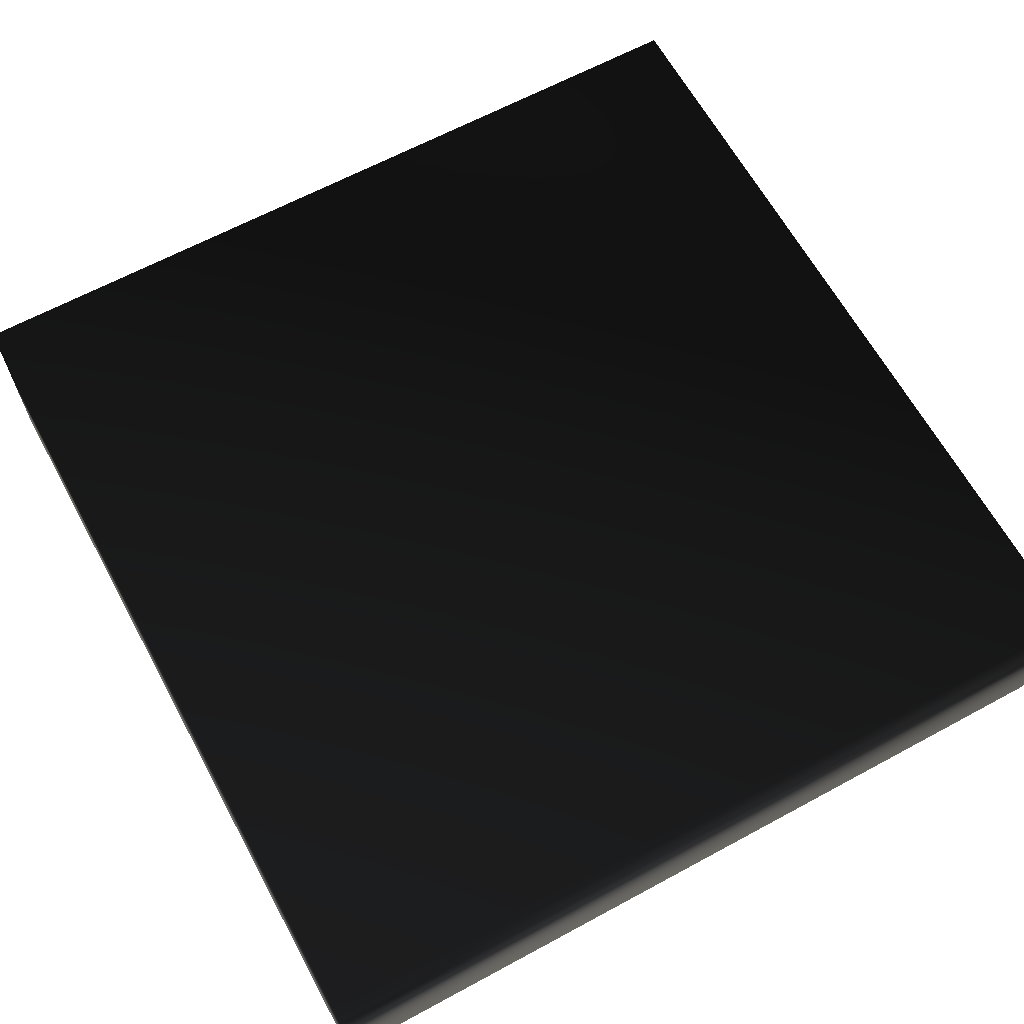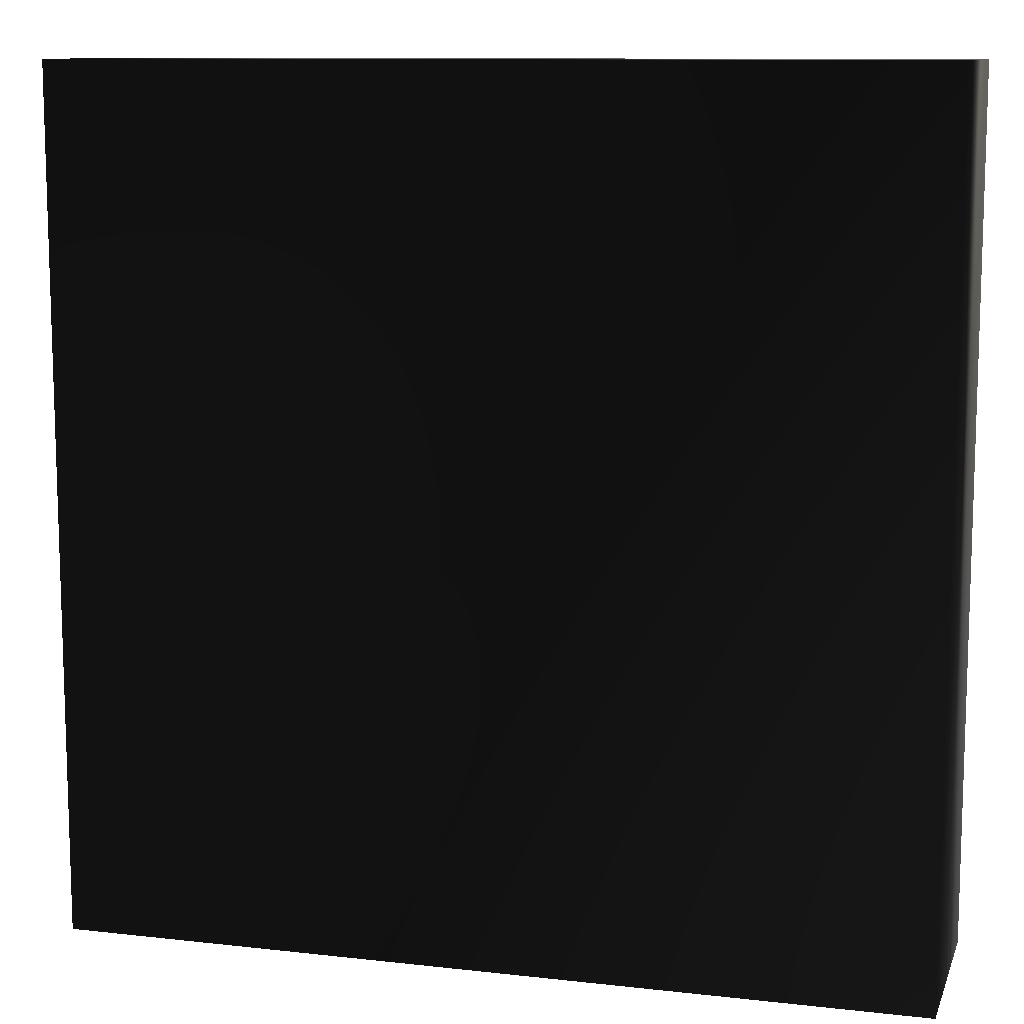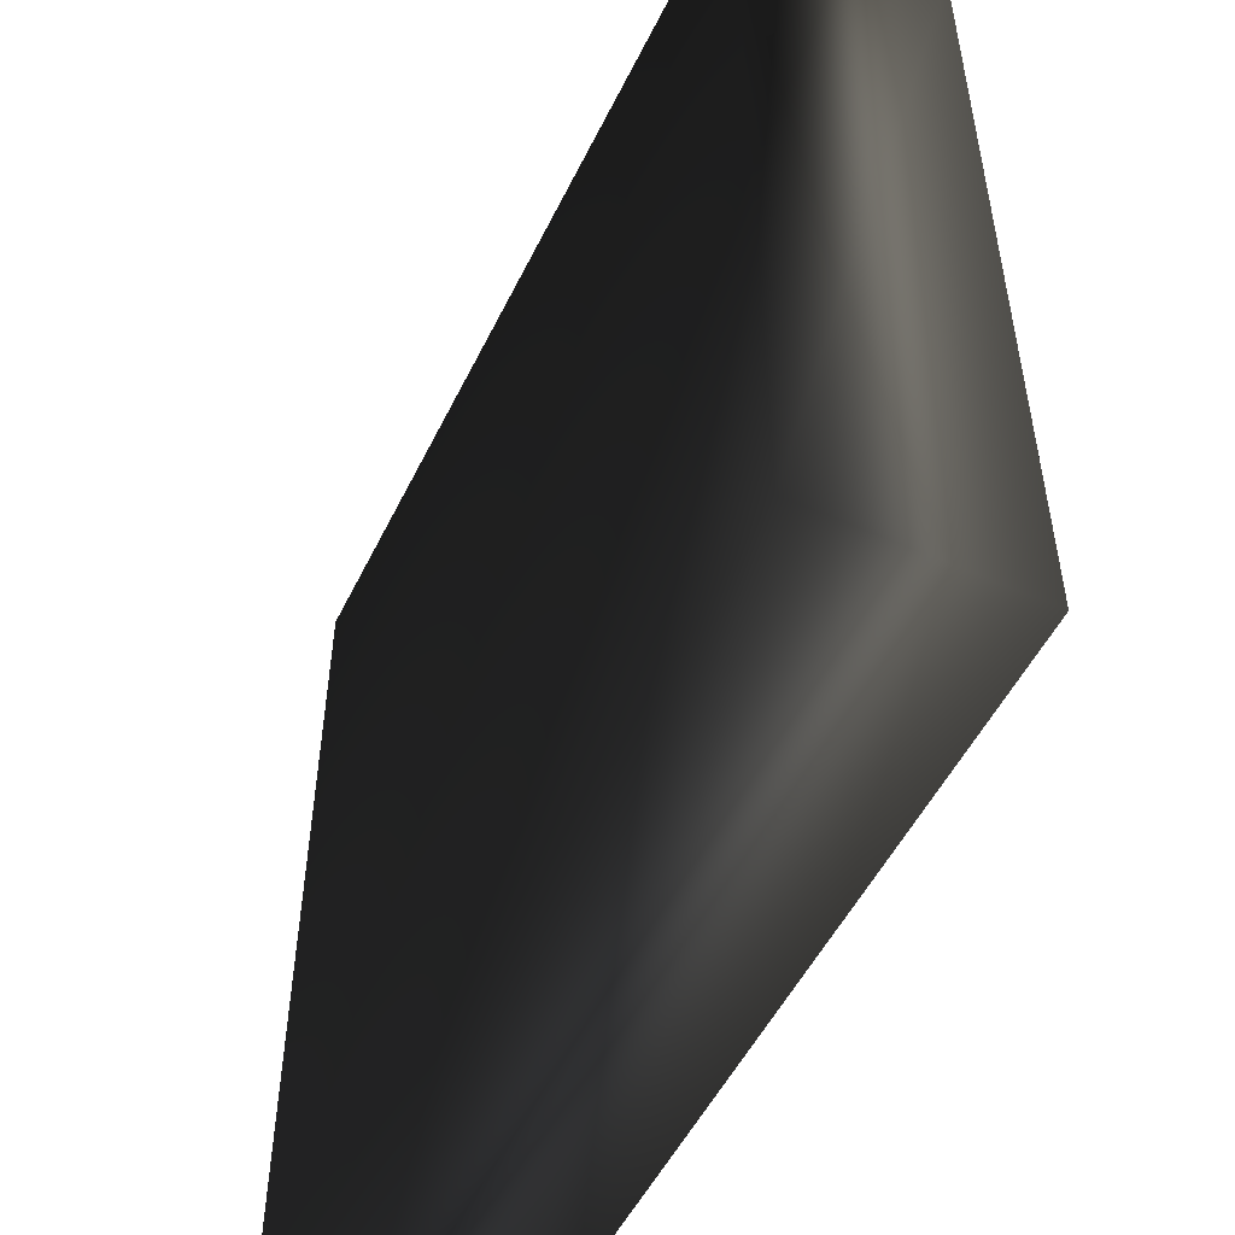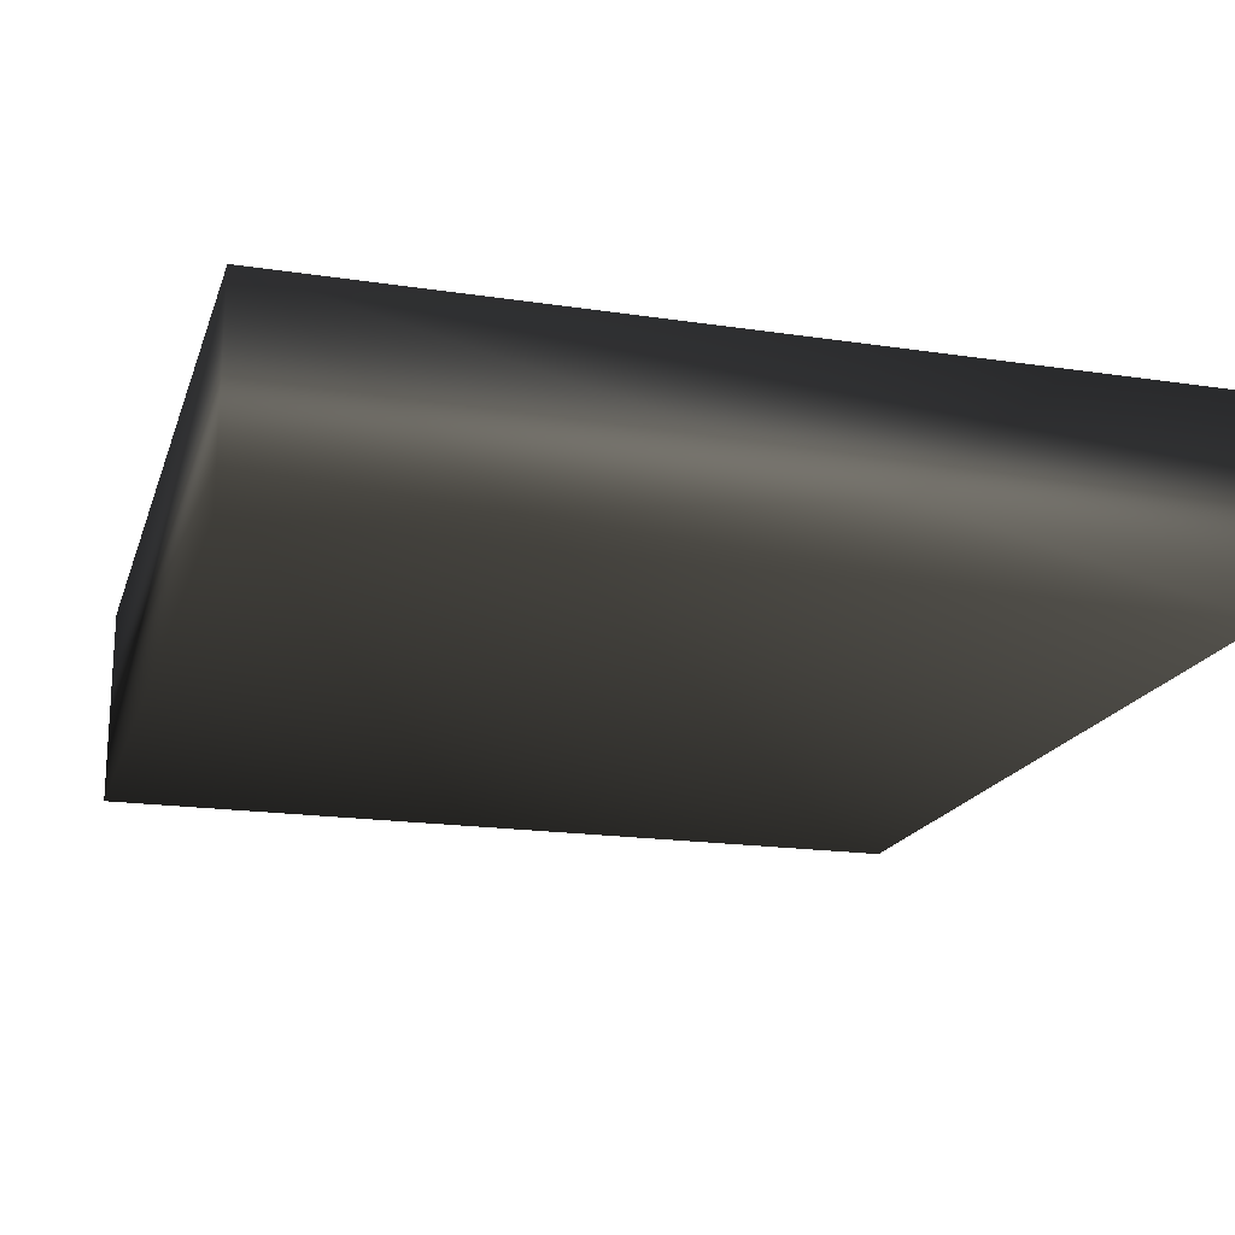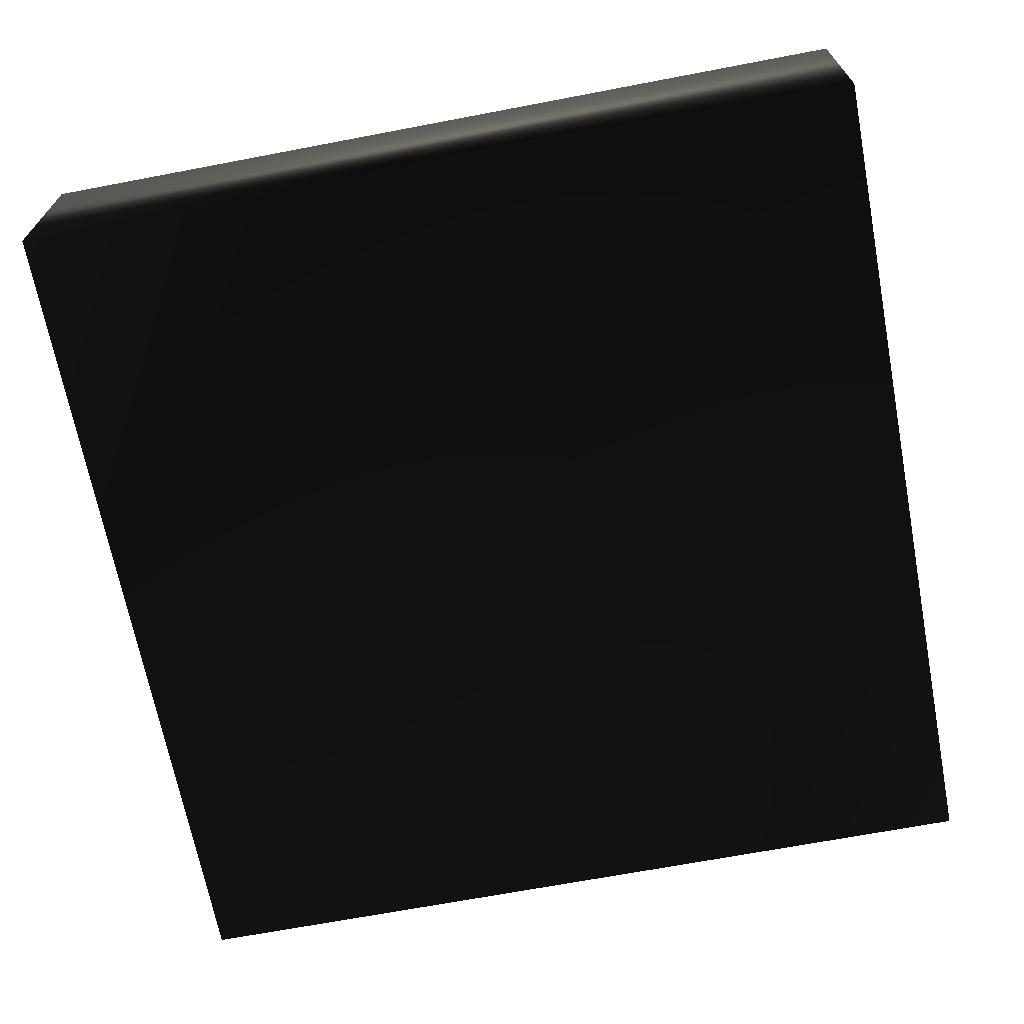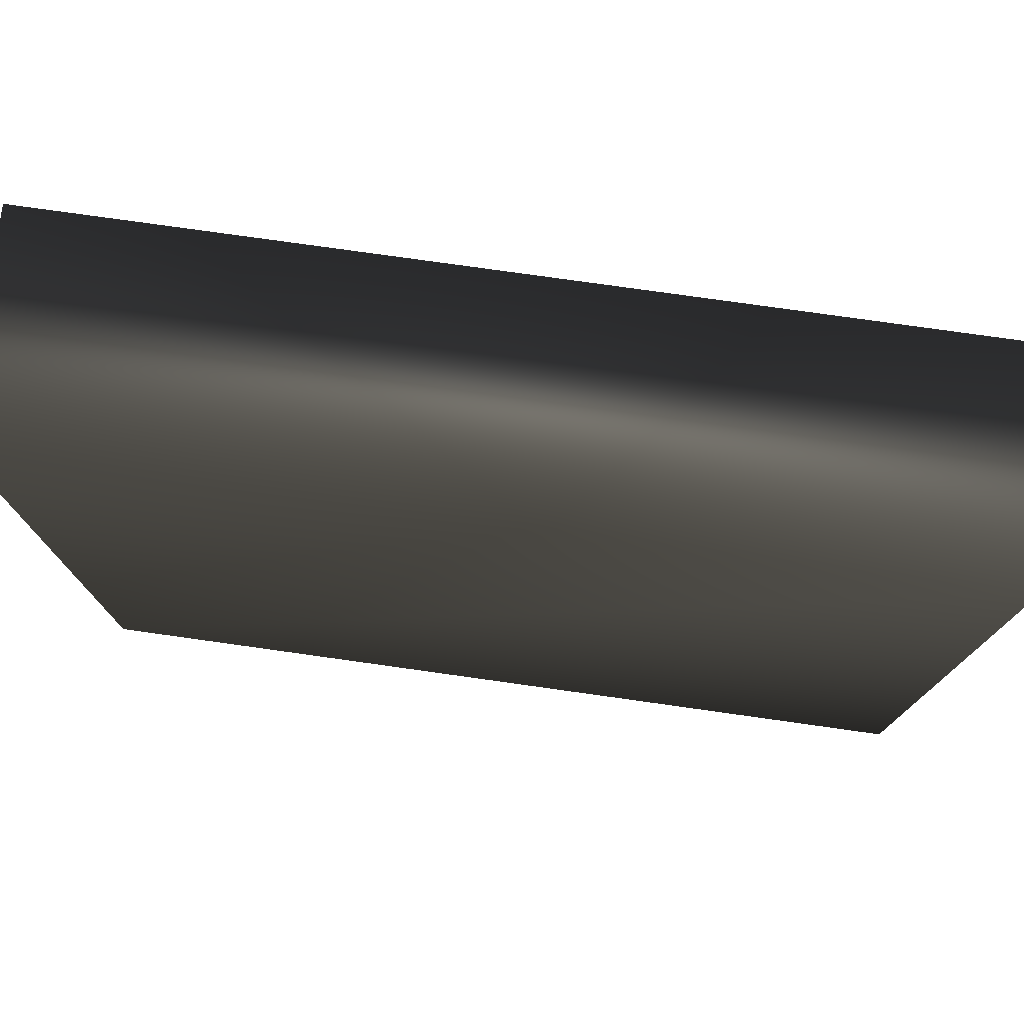
<metadata>
{"format":"obj","ext":"obj","renderer":"f3d","projection":"perspective","resolution":1024,"background":"white","views":[{"elev":64.5,"azim":-118.6,"up":"+Z"},{"elev":10.8,"azim":15.7,"up":"+Y"},{"elev":-51.8,"azim":64.4,"up":"+Y"},{"elev":-18.6,"azim":73.9,"up":"+Z"},{"elev":-67.9,"azim":-169.2,"up":"+Z"},{"elev":77.6,"azim":-172.0,"up":"+Y"}]}
</metadata>
<code>
v 2.5 5 0.5925 0.498 0.498 0.498 #0.498
v -2.5 5 0.5925 0.498 0.498 0.498 #0.498
v -2.5 0 0.5925 0.498 0.498 0.498 #0.498
v 2.5 5 0.5925 0.498 0.498 0.498 #0.498
v -2.5 0 0.5925 0.498 0.498 0.498 #0.498
v 2.5 0 0.5925 0.498 0.498 0.498 #0.498
v -2.5 5 -0.5925 0.498 0.498 0.498 #0.498
v 2.5 5 -0.5925 0.498 0.498 0.498 #0.498
v 2.5 0 -0.5925 0.498 0.498 0.498 #0.498
v -2.5 5 -0.5925 0.498 0.498 0.498 #0.498
v 2.5 0 -0.5925 0.498 0.498 0.498 #0.498
v -2.5 0 -0.5925 0.498 0.498 0.498 #0.498
v 2.5 5 -0.5925 0.498 0.498 0.498 #0.498
v 2.5 5 0.5925 0.498 0.498 0.498 #0.498
v 2.5 0 0.5925 0.498 0.498 0.498 #0.498
v 2.5 5 -0.5925 0.498 0.498 0.498 #0.498
v 2.5 0 0.5925 0.498 0.498 0.498 #0.498
v 2.5 0 -0.5925 0.498 0.498 0.498 #0.498
v -2.5 5 -0.5925 0.498 0.498 0.498 #0.498
v -2.5 5 0.5925 0.498 0.498 0.498 #0.498
v 2.5 5 0.5925 0.498 0.498 0.498 #0.498
v -2.5 5 -0.5925 0.498 0.498 0.498 #0.498
v 2.5 5 0.5925 0.498 0.498 0.498 #0.498
v 2.5 5 -0.5925 0.498 0.498 0.498 #0.498
v -2.5 5 0.5925 0.498 0.498 0.498 #0.498
v -2.5 5 -0.5925 0.498 0.498 0.498 #0.498
v -2.5 0 -0.5925 0.498 0.498 0.498 #0.498
v -2.5 5 0.5925 0.498 0.498 0.498 #0.498
v -2.5 0 -0.5925 0.498 0.498 0.498 #0.498
v -2.5 0 0.5925 0.498 0.498 0.498 #0.498
v 2.5 0 0.5925 0.498 0.498 0.498 #0.498
v -2.5 0 0.5925 0.498 0.498 0.498 #0.498
v -2.5 0 -0.5925 0.498 0.498 0.498 #0.498
v 2.5 0 0.5925 0.498 0.498 0.498 #0.498
v -2.5 0 -0.5925 0.498 0.498 0.498 #0.498
v 2.5 0 -0.5925 0.498 0.498 0.498 #0.498
f 1 2 3
f 4 5 6
f 7 8 9
f 10 11 12
f 13 14 15
f 16 17 18
f 19 20 21
f 22 23 24
f 25 26 27
f 28 29 30
f 31 32 33
f 34 35 36

</code>
